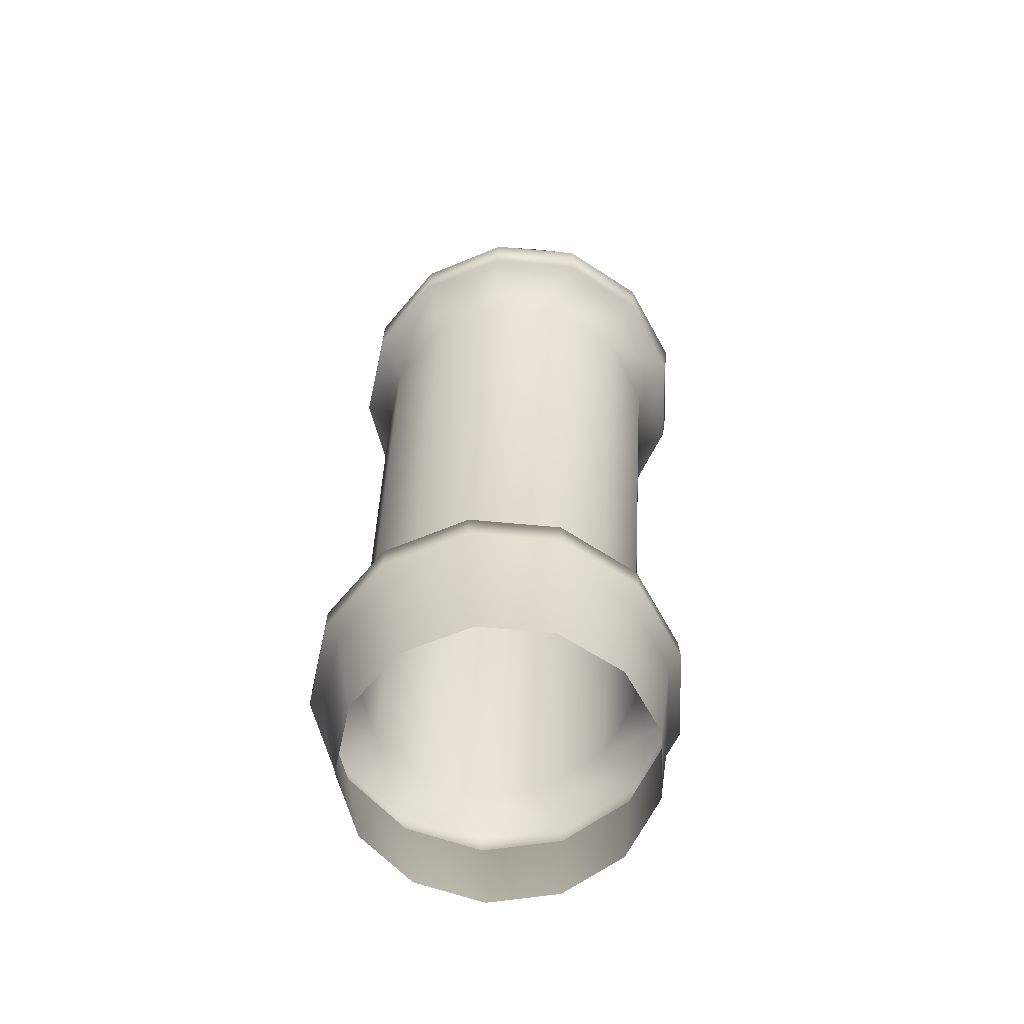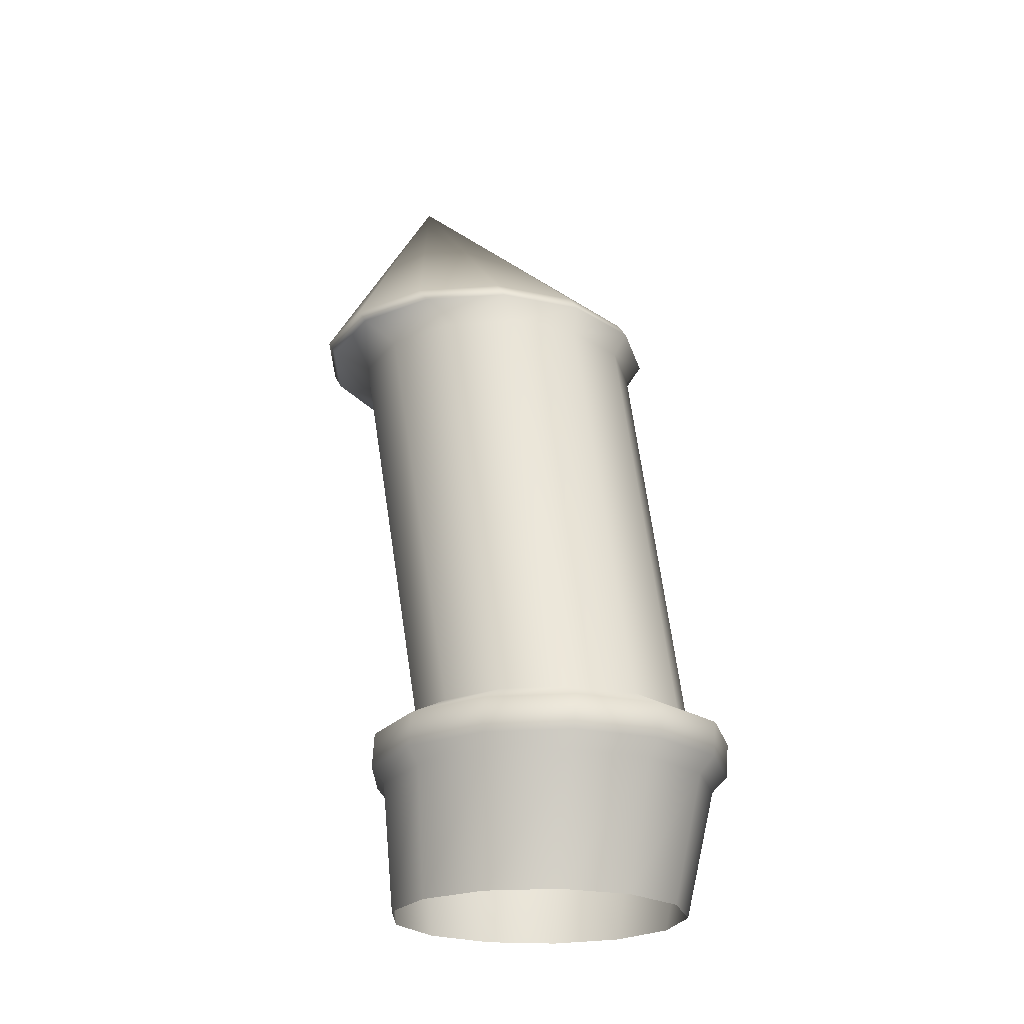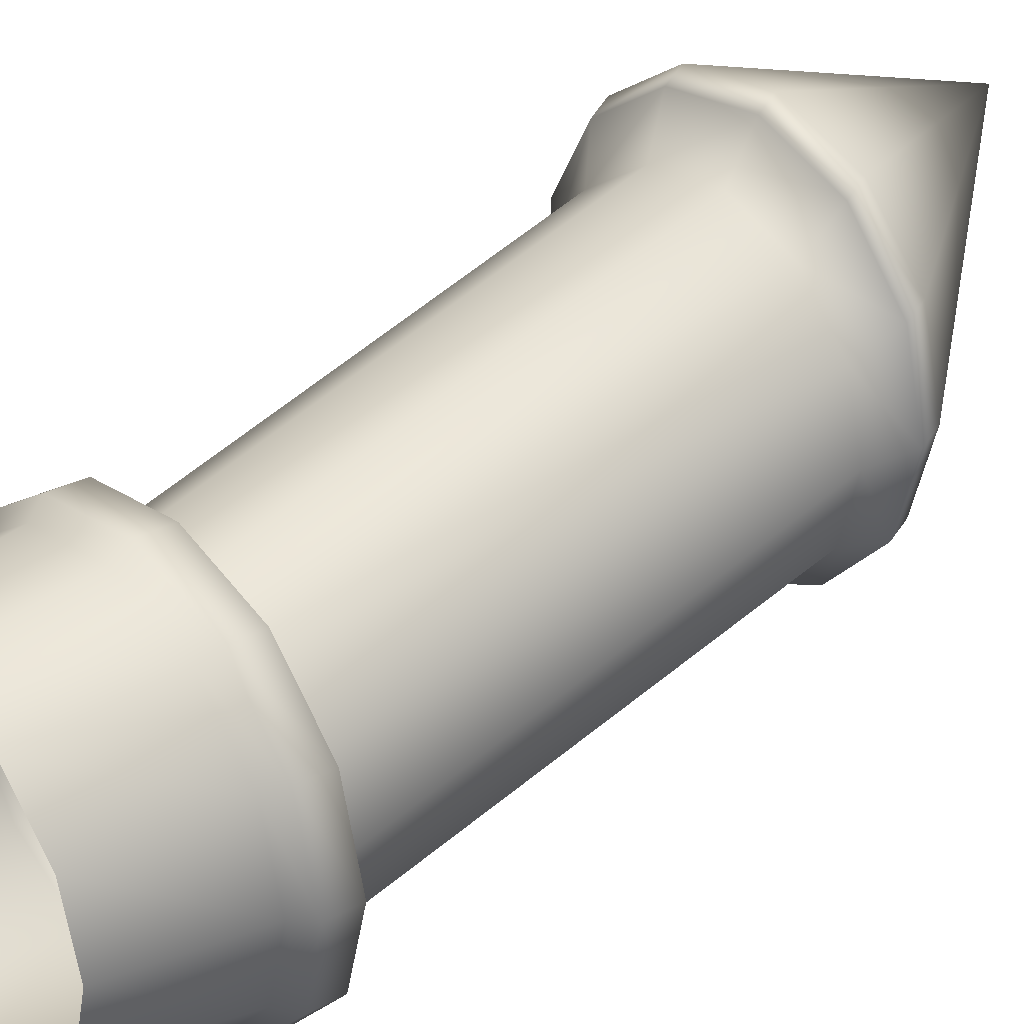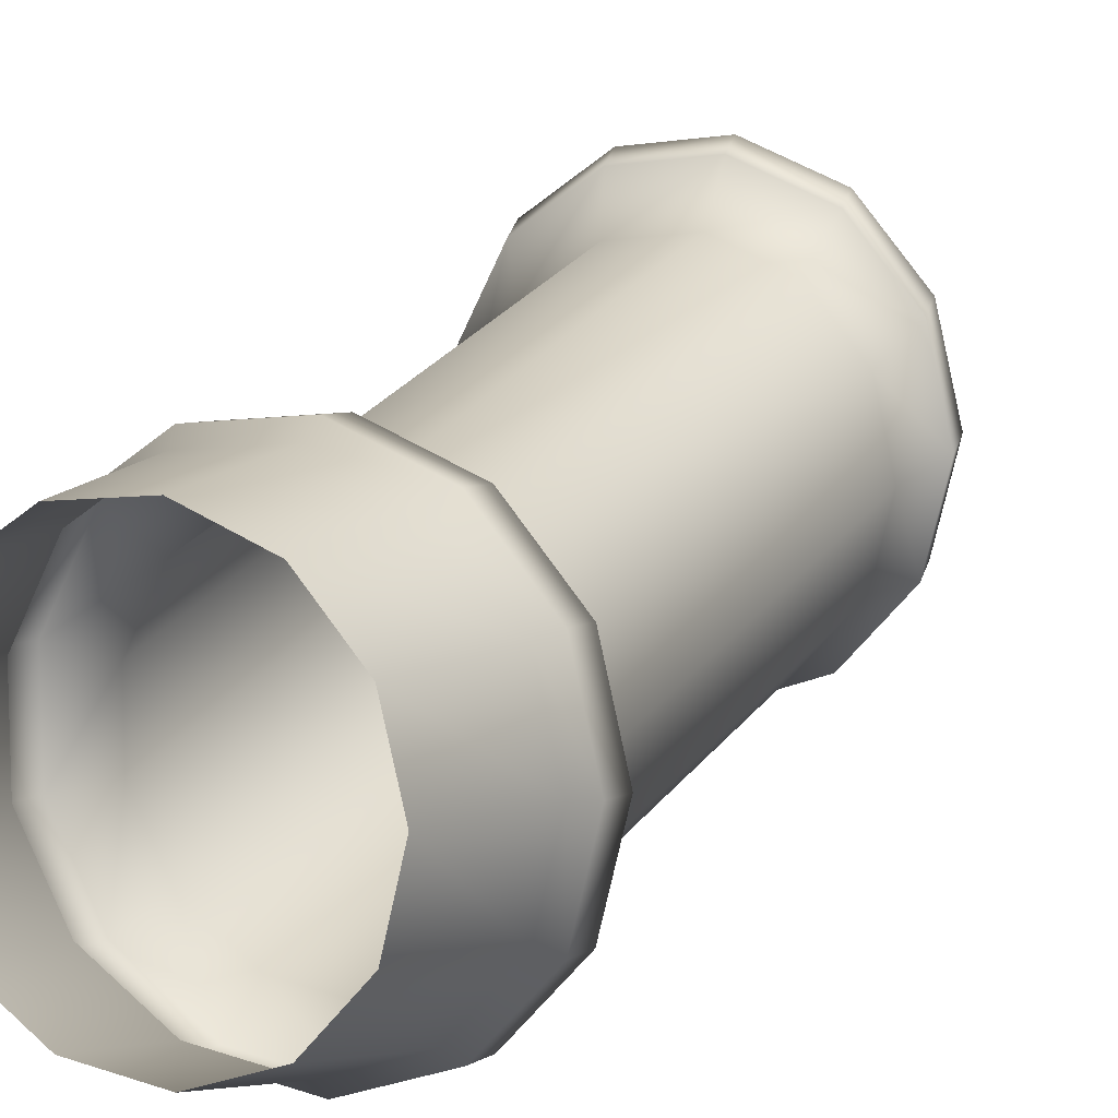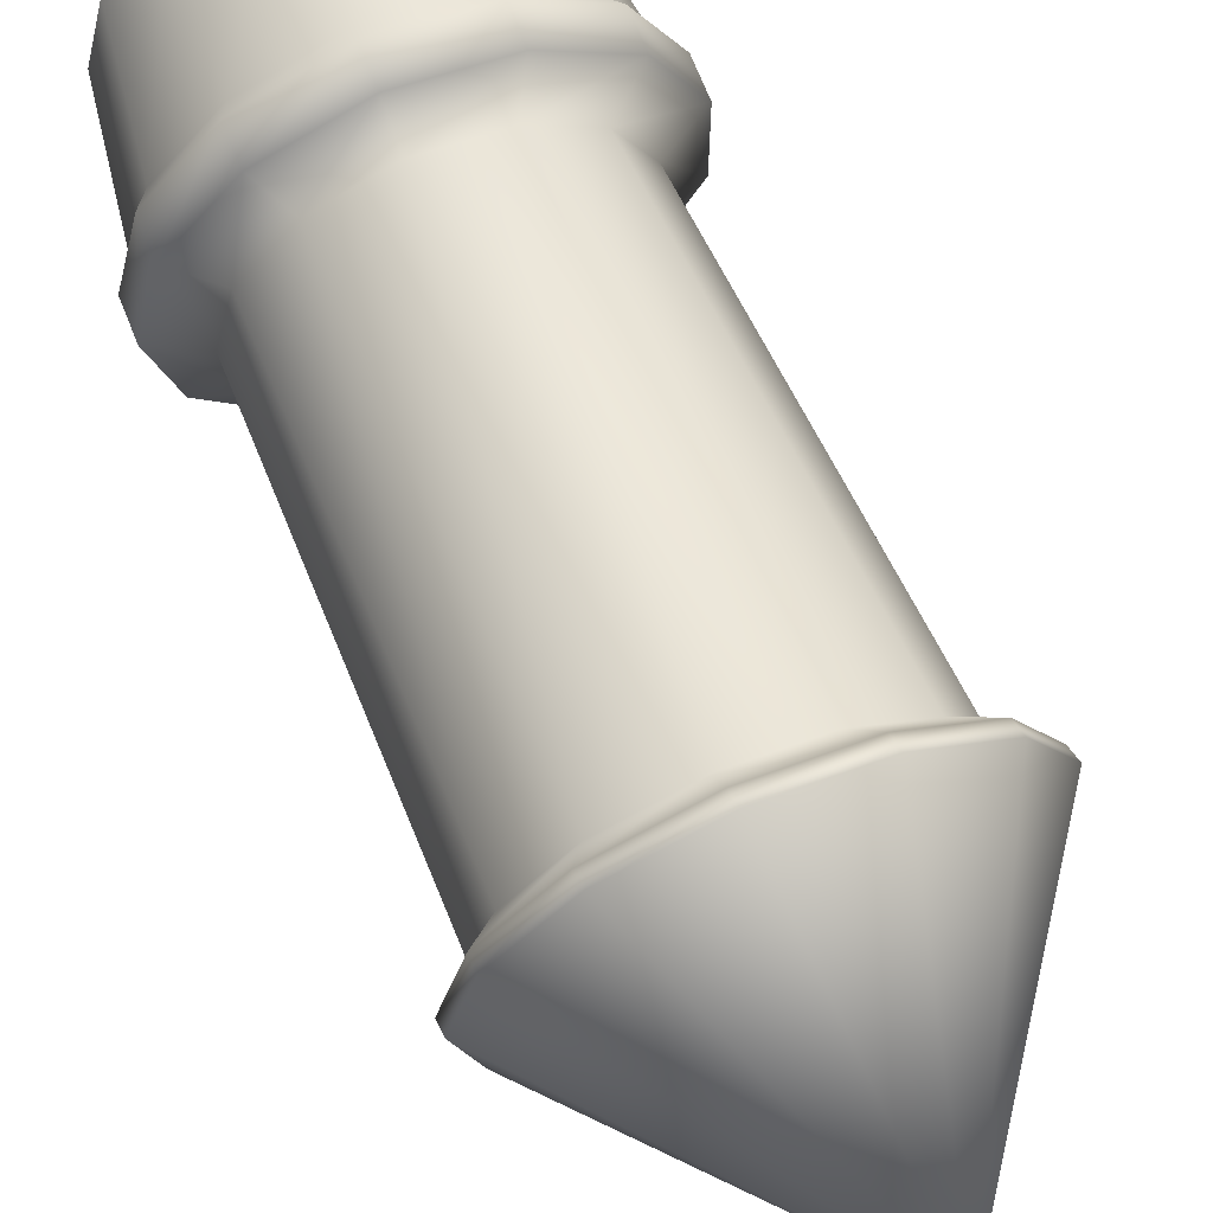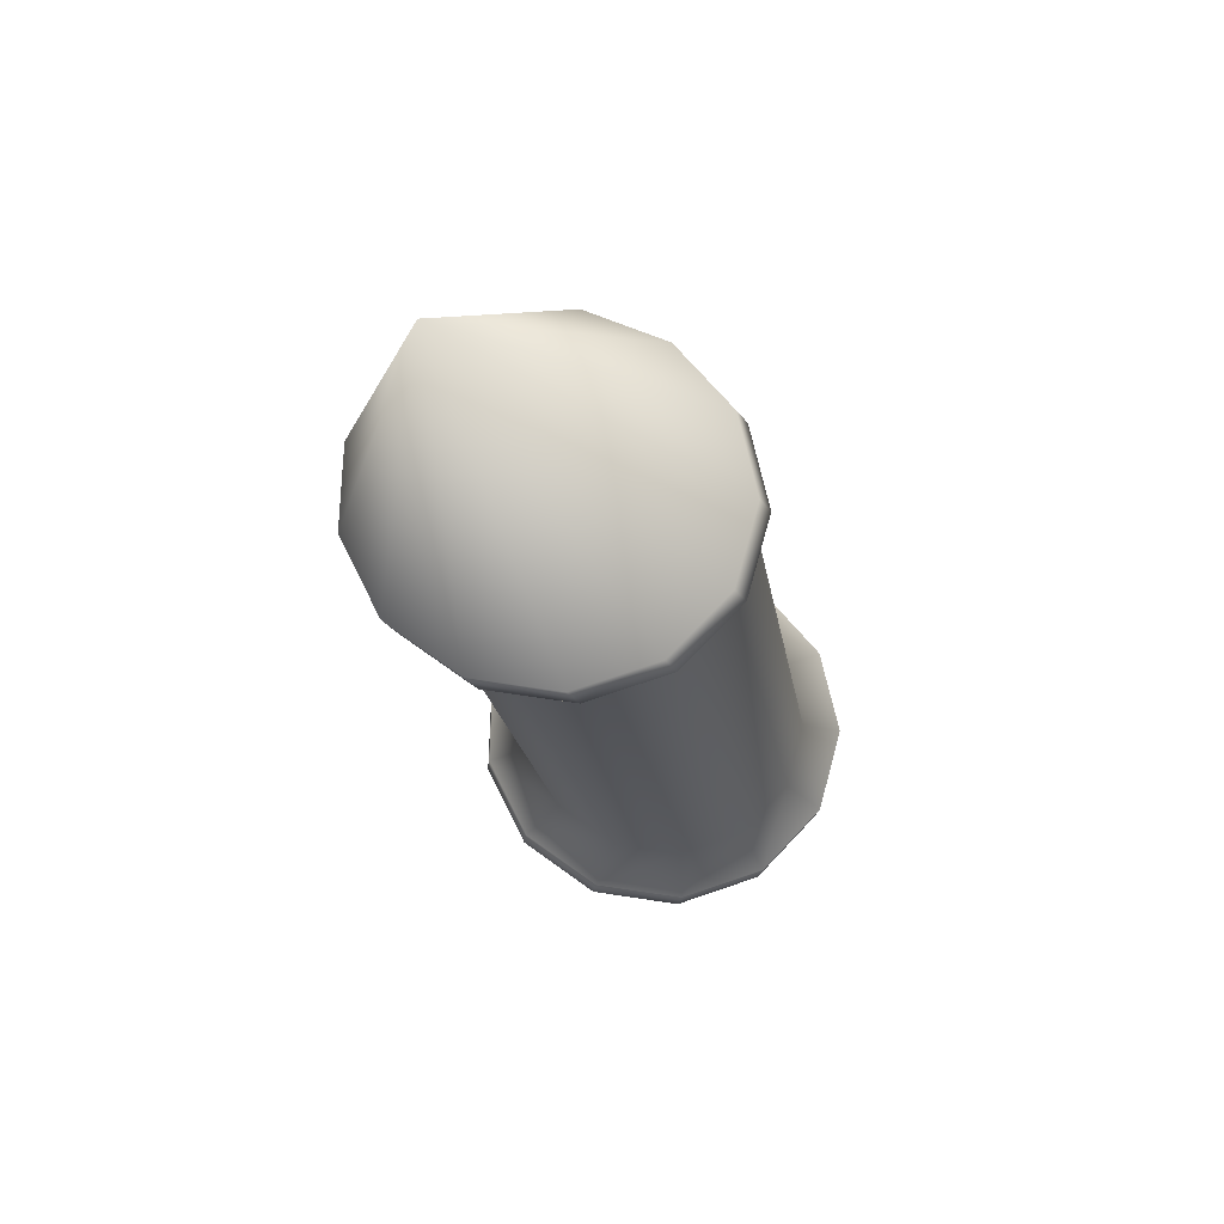
<metadata>
{"format":"obj","ext":"obj","renderer":"f3d","projection":"perspective","resolution":1024,"background":"white","views":[{"elev":-63.9,"azim":-12.4,"up":"+Y"},{"elev":-22.5,"azim":138.7,"up":"+Y"},{"elev":33.6,"azim":47.7,"up":"+Z"},{"elev":10.9,"azim":26.5,"up":"+Z"},{"elev":67.2,"azim":157.7,"up":"+Z"},{"elev":68.8,"azim":112.4,"up":"+Y"}]}
</metadata>
<code>
g default
v 1.232 -4.396 -0.6571
v 0.7827 -4.396 -1.164
v 0.1499 -4.396 -1.404
v -0.522 -4.396 -1.322
v -1.079 -4.396 -0.9377
v -1.393 -4.396 -0.3384
v -1.394 -4.396 0.3384
v -1.079 -4.396 0.9377
v -0.522 -4.396 1.322
v 0.1499 -4.396 1.404
v 0.7827 -4.396 1.164
v 1.232 -4.396 0.6571
v 1.394 -4.396 0
v 1.463 1.882 0.1364
v 0.9301 1.882 -0.4656
v 0.1781 1.882 -0.7508
v -0.6203 1.882 -0.6538
v -1.282 1.882 -0.1969
v -1.656 1.882 0.5152
v -1.656 1.882 1.327
v -1.282 1.882 2.052
v -0.6203 1.882 2.518
v 0.1781 1.882 2.616
v 0.9301 1.882 2.326
v 1.463 1.882 1.713
v 1.656 1.882 0.9173
v -0.003166 4.153 1.855
v -1.282 1.732 1.944
v -1.656 1.732 1.218
v -1.656 1.732 0.4054
v -1.282 1.732 -0.3068
v -0.6203 1.732 -0.7637
v 0.1781 1.732 -0.8606
v 0.9301 1.732 -0.5754
v 1.463 1.732 0.02661
v 1.656 1.732 0.8075
v 1.463 1.732 1.604
v 0.9301 1.732 2.218
v 0.1781 1.732 2.508
v -0.6203 1.732 2.41
v -1.079 1.495 1.591
v -1.394 1.495 0.9787
v -1.393 1.495 0.2946
v -1.079 1.495 -0.3047
v -0.522 1.495 -0.6891
v 0.1499 1.495 -0.7707
v 0.7827 1.495 -0.5307
v 1.232 1.495 -0.02412
v 1.394 1.495 0.633
v 1.232 1.495 1.304
v 0.7827 1.495 1.822
v 0.1499 1.495 2.067
v -0.522 1.495 1.984
v 0.9564 -3.061 1.294
v 0.1832 -3.061 1.59
v -0.6378 -3.061 1.49
v -1.318 -3.061 1.015
v -1.703 -3.061 0.2751
v -1.703 -3.061 -0.5561
v -1.318 -3.061 -1.288
v -0.6378 -3.061 -1.758
v 0.1832 -3.061 -1.858
v 0.9564 -3.061 -1.565
v 1.505 -3.061 -0.9456
v 1.703 -3.061 -0.1427
v 1.505 -3.061 0.6686
v 0.9564 -2.744 1.264
v 0.1832 -2.744 1.56
v -0.6378 -2.744 1.46
v -1.318 -2.744 0.9839
v -1.703 -2.744 0.2424
v -1.703 -2.744 -0.5897
v -1.318 -2.744 -1.322
v -0.6378 -2.744 -1.792
v 0.1832 -2.744 -1.891
v 0.9564 -2.744 -1.598
v 1.505 -2.744 -0.9792
v 1.703 -2.744 -0.1762
v 1.505 -2.744 0.6368
v 0.74 -2.558 0.9213
v 0.1417 -2.558 1.151
v -0.4935 -2.558 1.073
v -1.02 -2.558 0.7047
v -1.317 -2.558 0.1303
v -1.317 -2.558 -0.514
v -1.02 -2.558 -1.081
v -0.4935 -2.558 -1.444
v 0.1417 -2.558 -1.521
v 0.74 -2.558 -1.294
v 1.164 -2.558 -0.8153
v 1.317 -2.558 -0.1941
v 1.164 -2.558 0.4358
v 0.8842 -3.208 1.2
v 0.1693 -3.208 1.474
v -0.5897 -3.208 1.381
v -1.219 -3.208 0.9423
v -1.574 -3.208 0.2589
v -1.574 -3.208 -0.5093
v -1.219 -3.208 -1.186
v -0.5897 -3.208 -1.621
v 0.1693 -3.208 -1.713
v 0.8842 -3.208 -1.442
v 1.391 -3.208 -0.8693
v 1.574 -3.208 -0.127
v 1.391 -3.208 0.6224
g RoundSand
f 1 2 102 103
f 2 3 101 102
f 3 4 100 101
f 4 5 99 100
f 5 6 98 99
f 6 7 97 98
f 7 8 96 97
f 8 9 95 96
f 9 10 94 95
f 10 11 93 94
f 11 12 105 93
f 12 13 104 105
f 13 1 103 104
f 14 15 27
f 15 16 27
f 16 17 27
f 17 18 27
f 18 19 27
f 19 20 27
f 20 21 27
f 21 22 27
f 22 23 27
f 23 24 27
f 24 25 27
f 25 26 27
f 26 14 27
f 29 28 21 20
f 30 29 20 19
f 31 30 19 18
f 32 31 18 17
f 33 32 17 16
f 34 33 16 15
f 35 34 15 14
f 36 35 14 26
f 37 36 26 25
f 38 37 25 24
f 39 38 24 23
f 40 39 23 22
f 28 40 22 21
f 42 41 28 29
f 43 42 29 30
f 44 43 30 31
f 45 44 31 32
f 46 45 32 33
f 47 46 33 34
f 48 47 34 35
f 49 48 35 36
f 50 49 36 37
f 51 50 37 38
f 52 51 38 39
f 53 52 39 40
f 41 53 40 28
f 55 54 67 68
f 56 55 68 69
f 57 56 69 70
f 58 57 70 71
f 59 58 71 72
f 60 59 72 73
f 61 60 73 74
f 62 61 74 75
f 63 62 75 76
f 64 63 76 77
f 65 64 77 78
f 66 65 78 79
f 54 66 79 67
f 68 67 80 81
f 69 68 81 82
f 70 69 82 83
f 71 70 83 84
f 72 71 84 85
f 73 72 85 86
f 74 73 86 87
f 75 74 87 88
f 76 75 88 89
f 77 76 89 90
f 78 77 90 91
f 79 78 91 92
f 67 79 92 80
f 81 80 51 52
f 82 81 52 53
f 83 82 53 41
f 84 83 41 42
f 85 84 42 43
f 86 85 43 44
f 87 86 44 45
f 88 87 45 46
f 89 88 46 47
f 90 89 47 48
f 91 90 48 49
f 92 91 49 50
f 80 92 50 51
f 94 93 54 55
f 95 94 55 56
f 96 95 56 57
f 97 96 57 58
f 98 97 58 59
f 99 98 59 60
f 100 99 60 61
f 101 100 61 62
f 102 101 62 63
f 103 102 63 64
f 104 103 64 65
f 105 104 65 66
f 93 105 66 54

</code>
